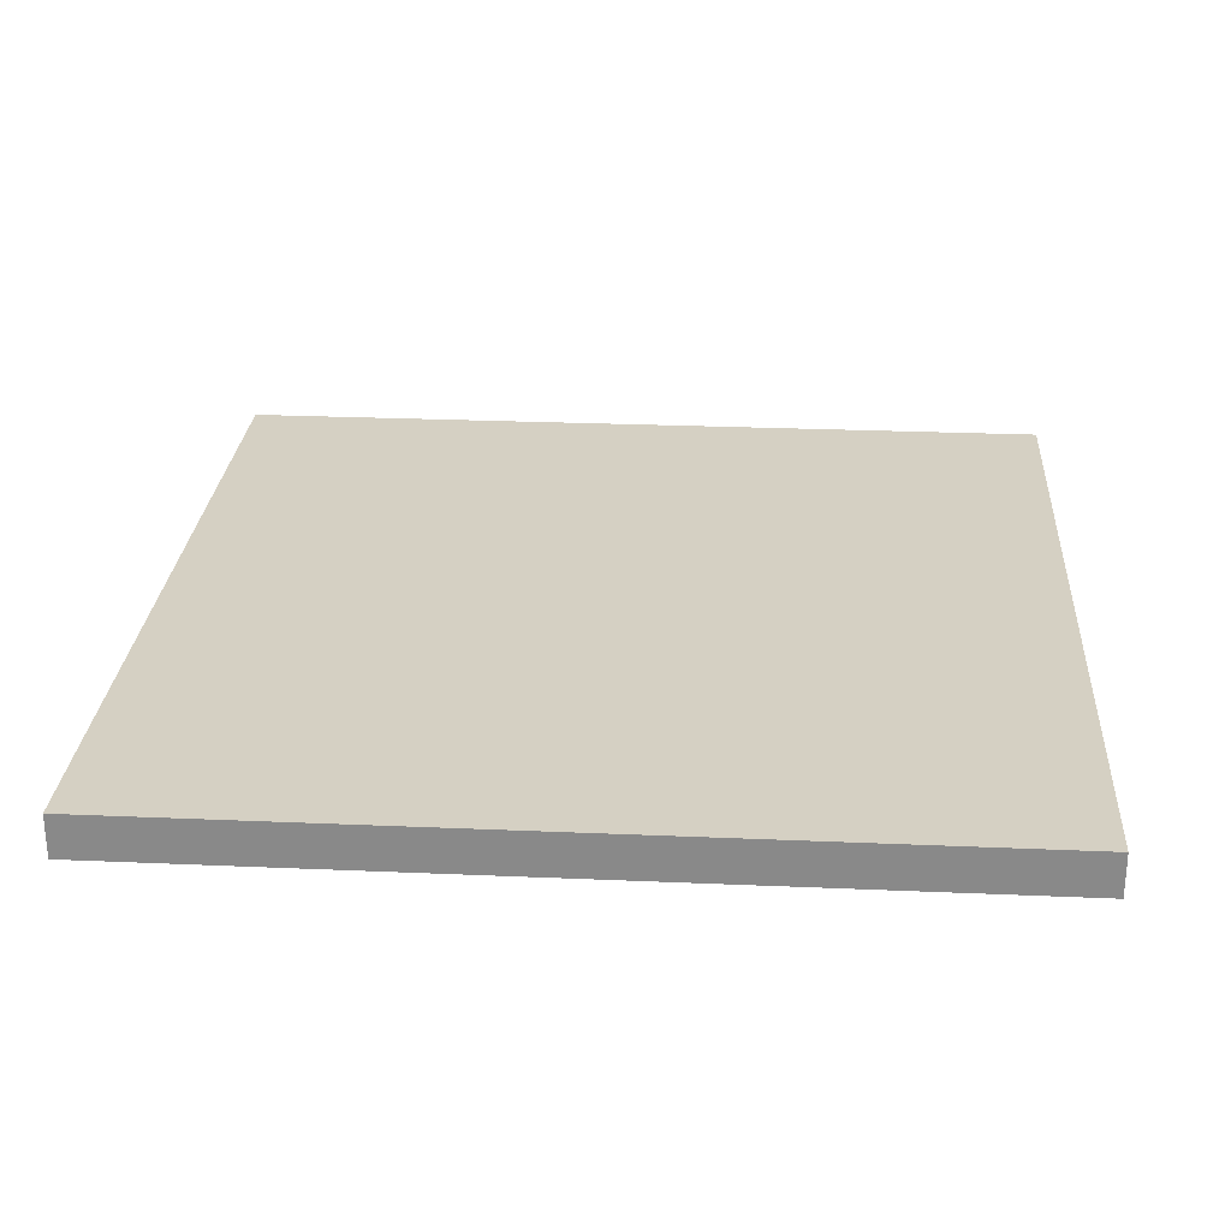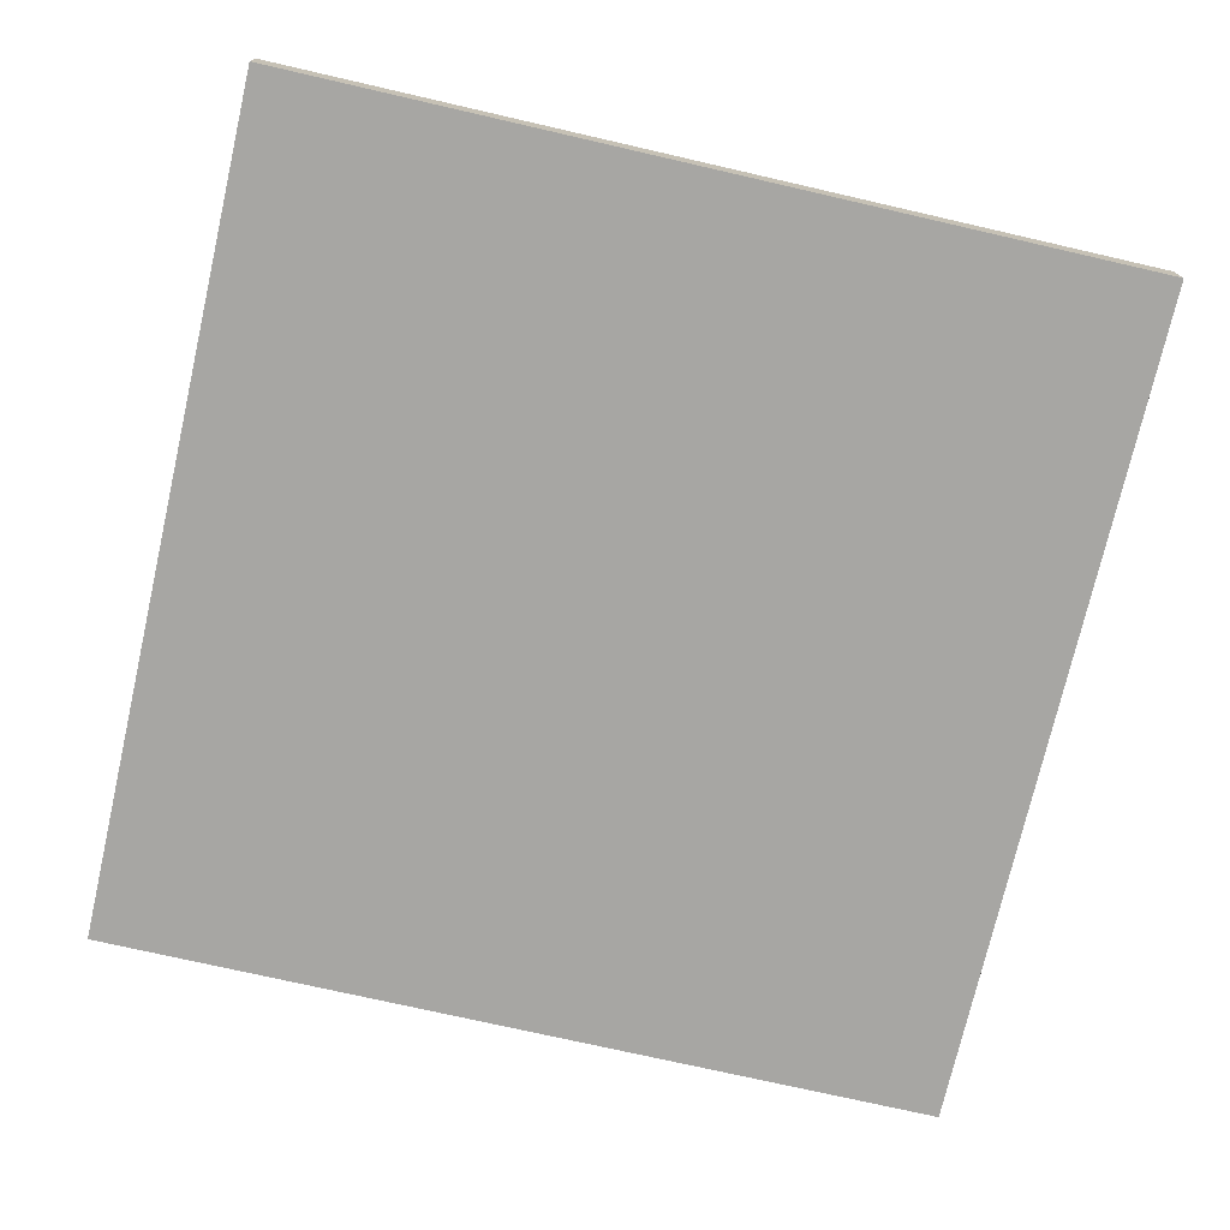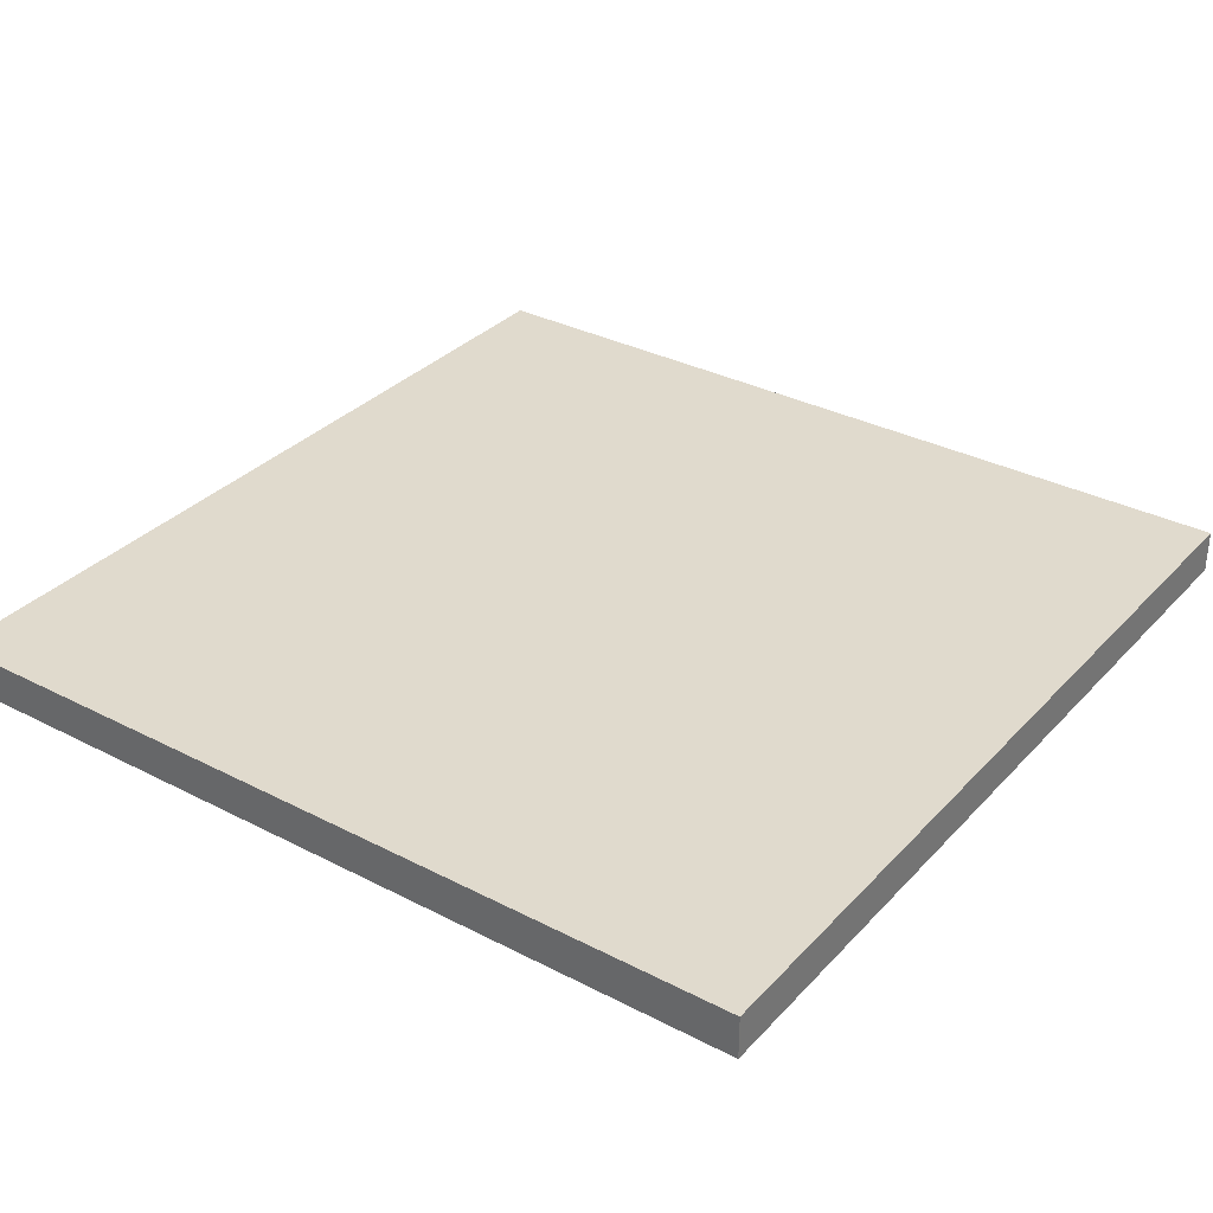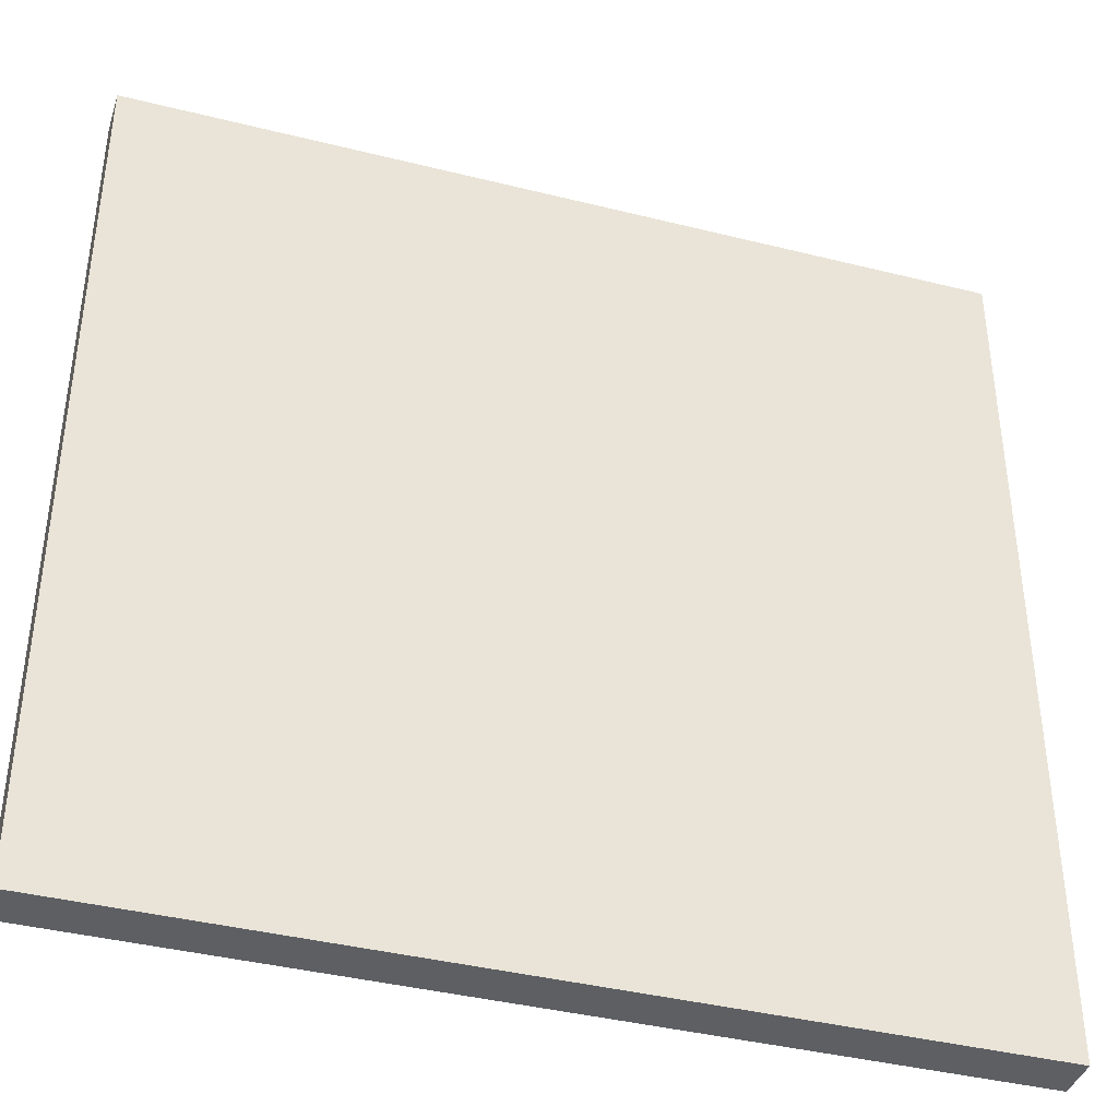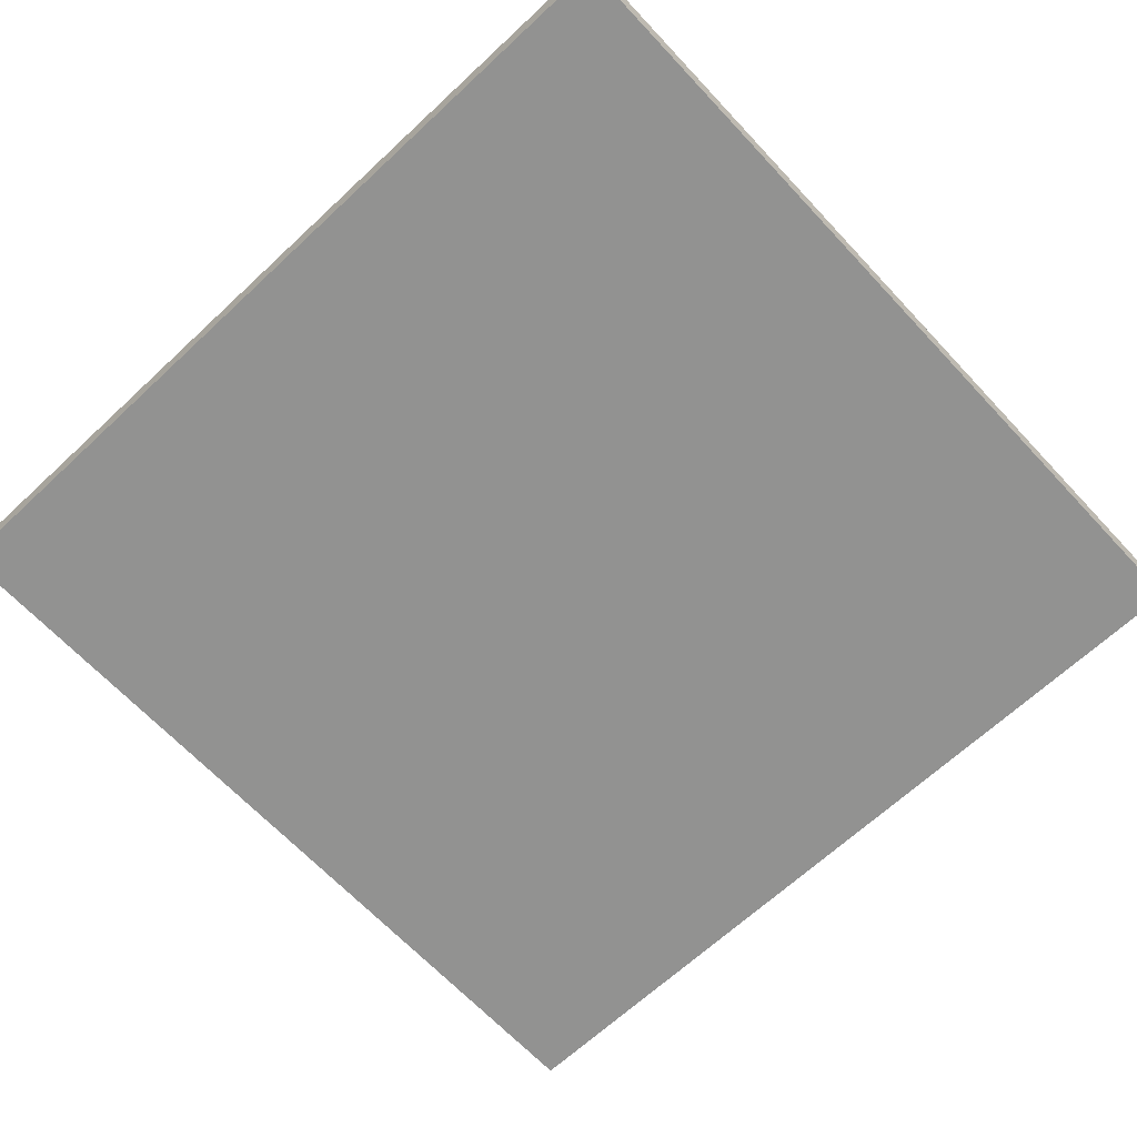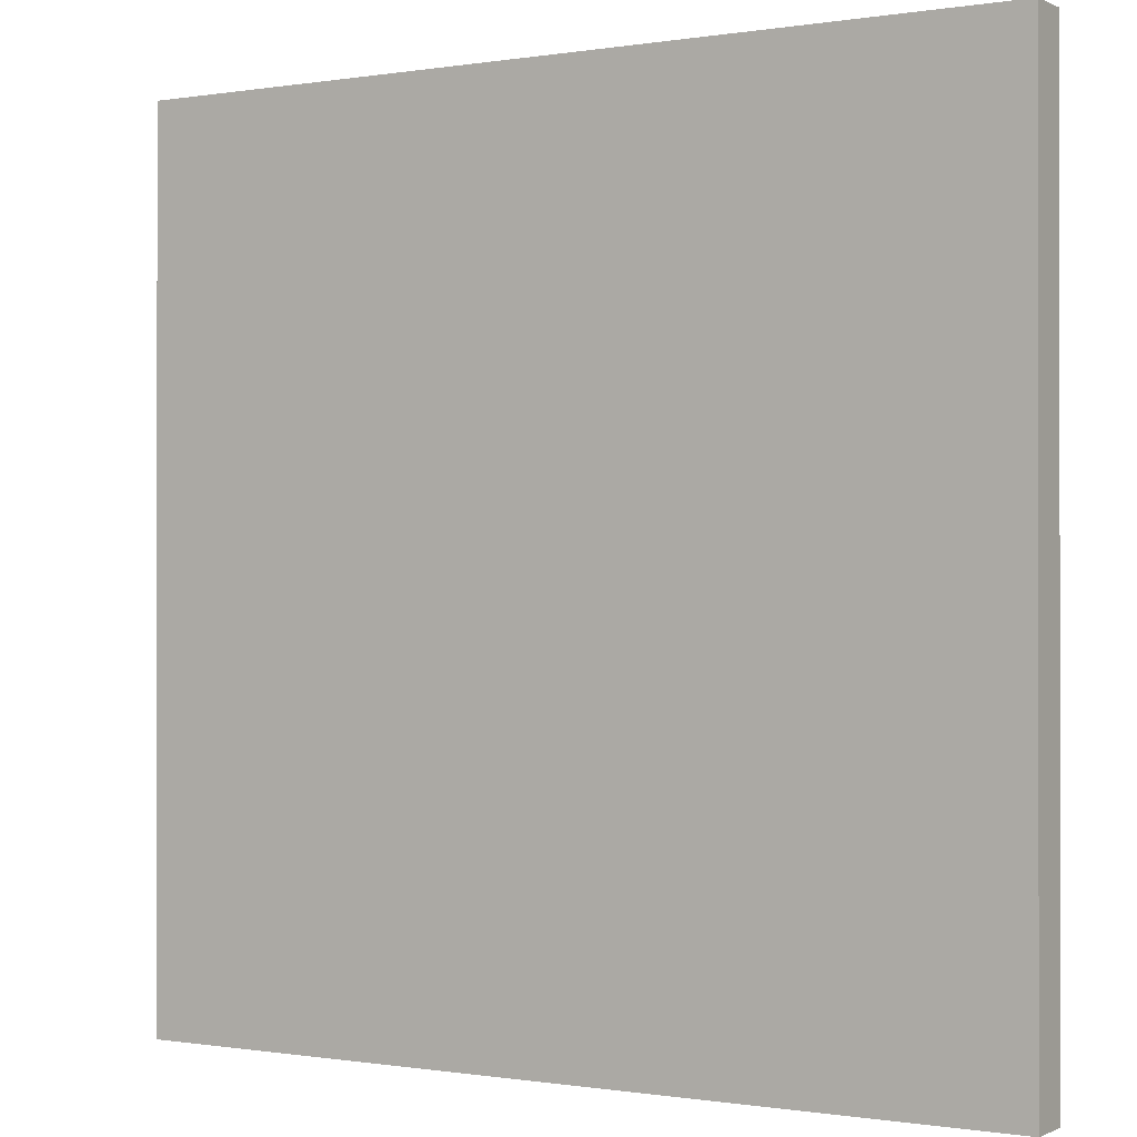
<metadata>
{"format":"obj","ext":"obj","renderer":"f3d","projection":"perspective","resolution":1024,"background":"white","views":[{"elev":26.4,"azim":93.9,"up":"+Y"},{"elev":-74.1,"azim":77.1,"up":"+Y"},{"elev":33.0,"azim":35.5,"up":"+Y"},{"elev":-39.9,"azim":162.8,"up":"+Z"},{"elev":-66.3,"azim":43.1,"up":"+Y"},{"elev":-0.3,"azim":31.7,"up":"+Z"}]}
</metadata>
<code>
o MRPocket_Plane.001
v 4.2 -1.019 1
v 2.2 -1.019 1
v 4.2 -1.019 -1
v 2.2 -1.019 -1
v 4.2 -0.9194 -1
v 4.2 -0.9194 1
v 2.2 -0.9194 1
v 2.2 -0.9194 -1
f 3 2 1
f 7 5 6
f 2 6 1
f 4 7 2
f 1 5 3
f 3 8 4
f 3 4 2
f 7 8 5
f 2 7 6
f 4 8 7
f 1 6 5
f 3 5 8

</code>
